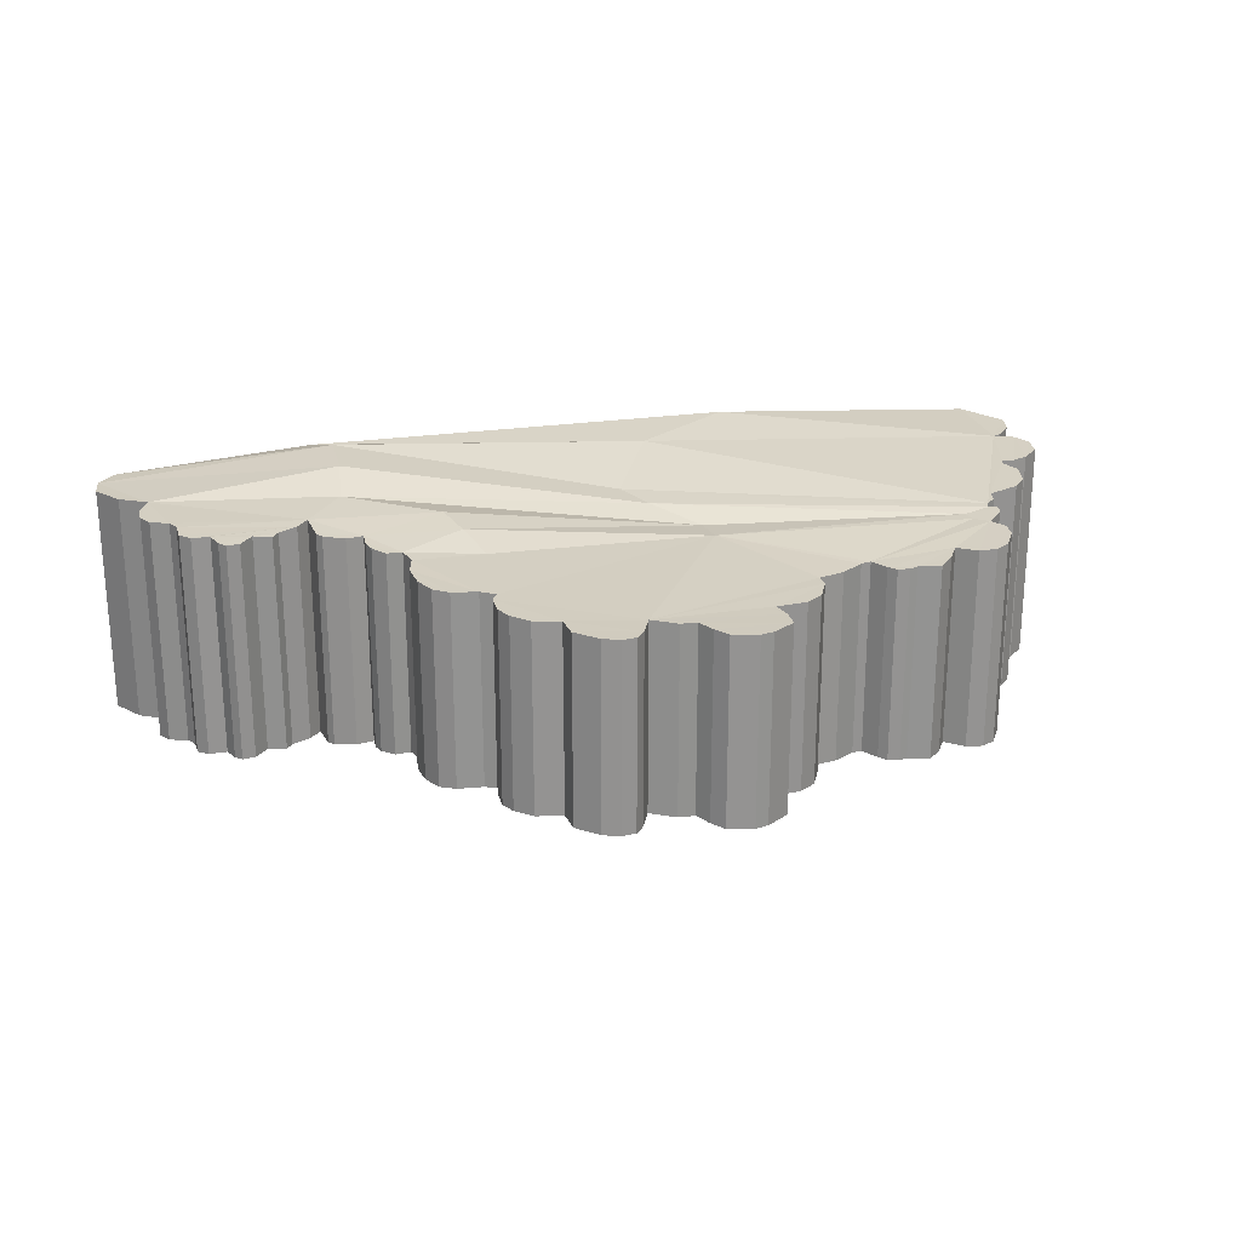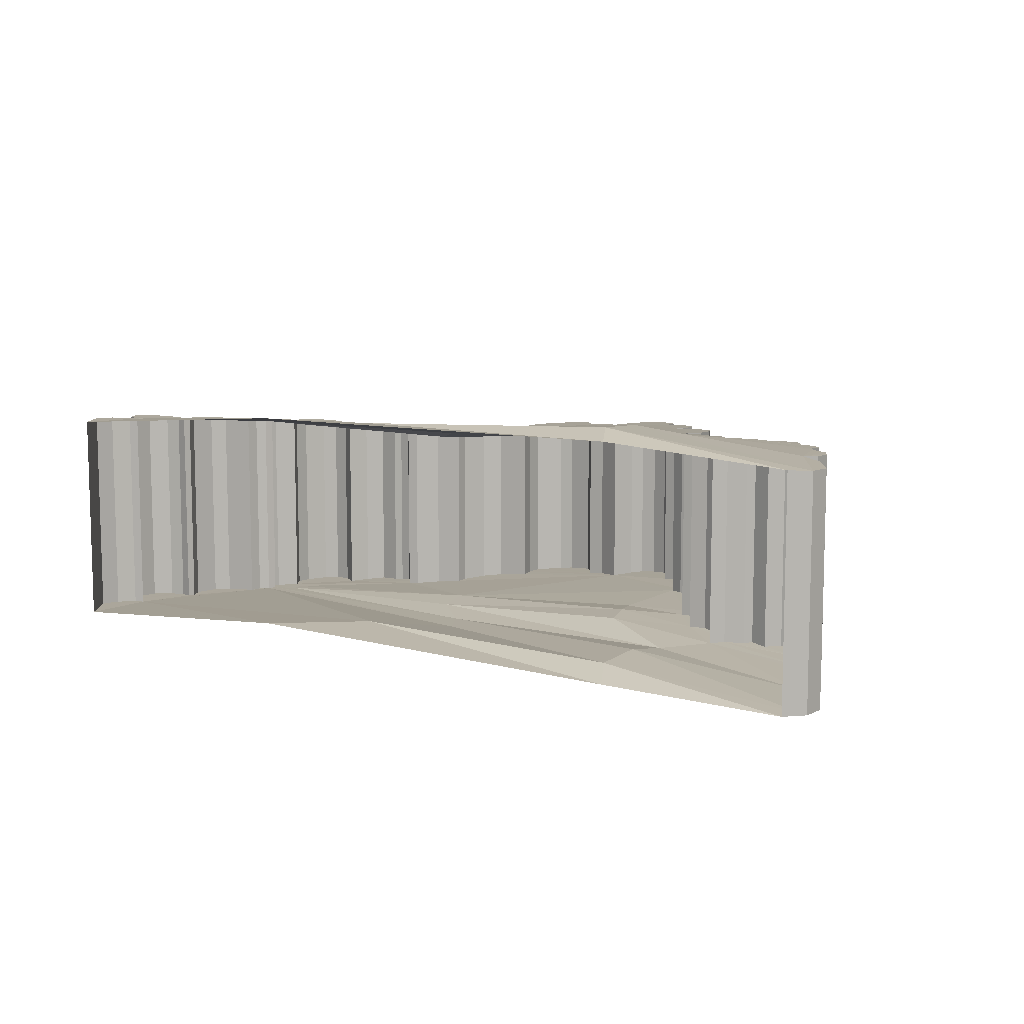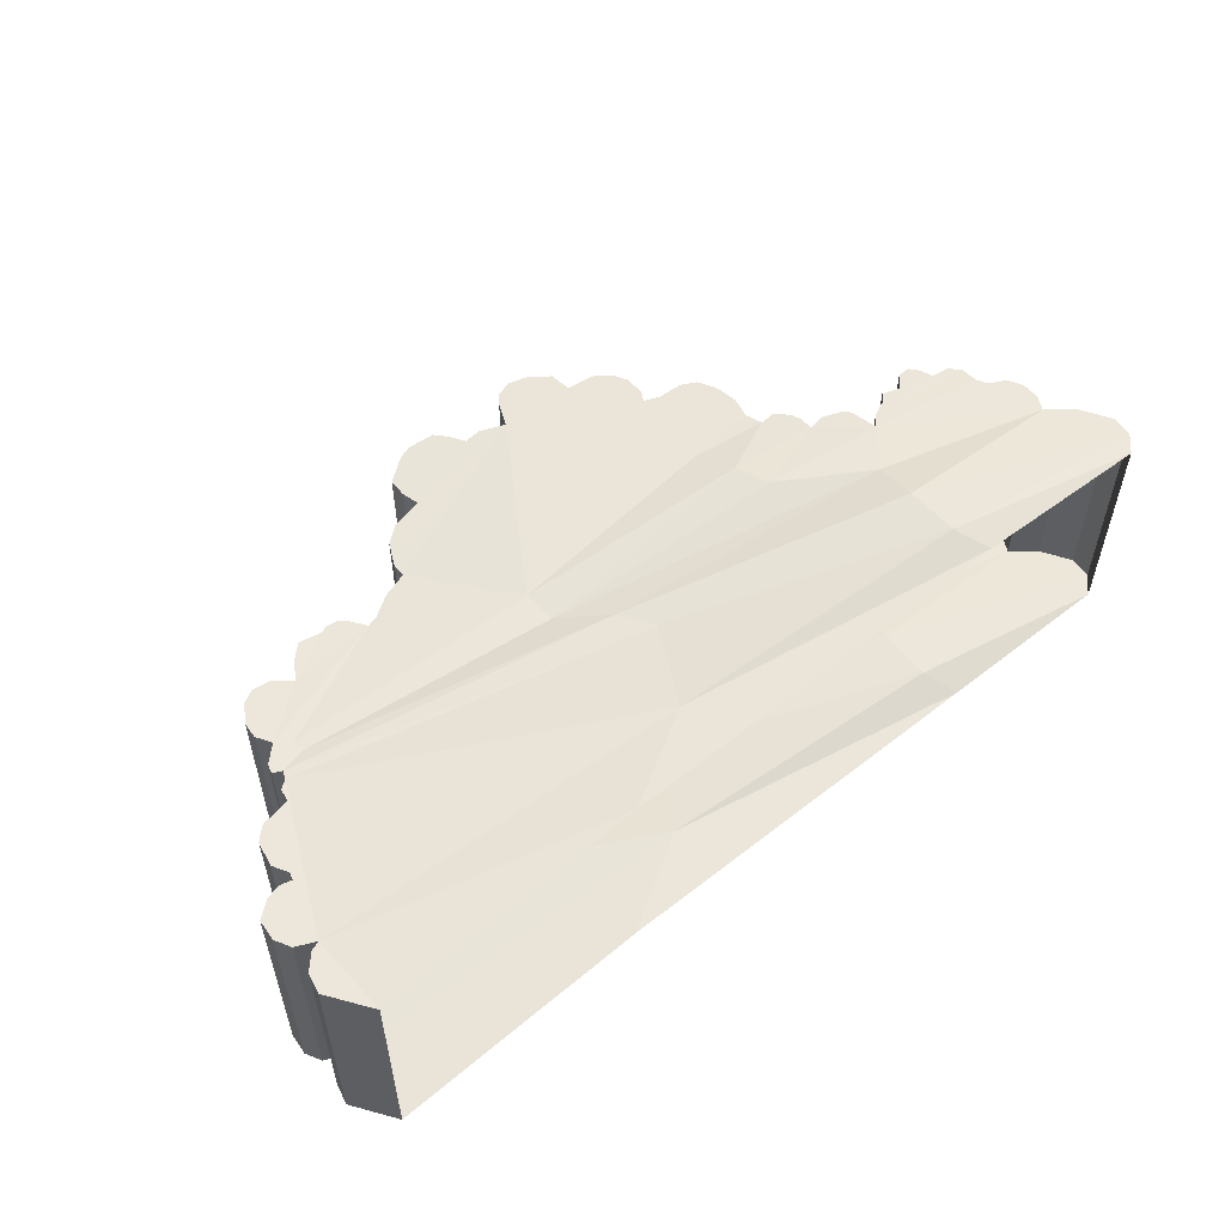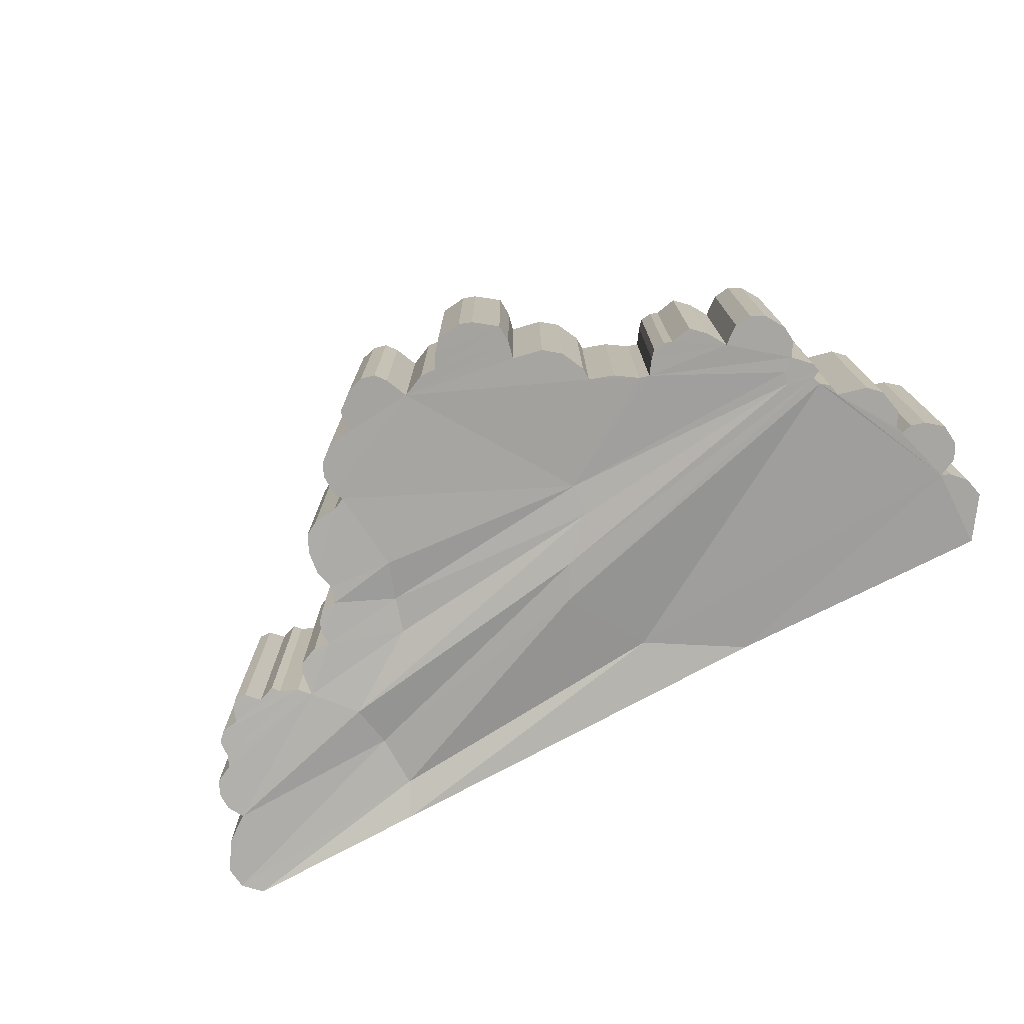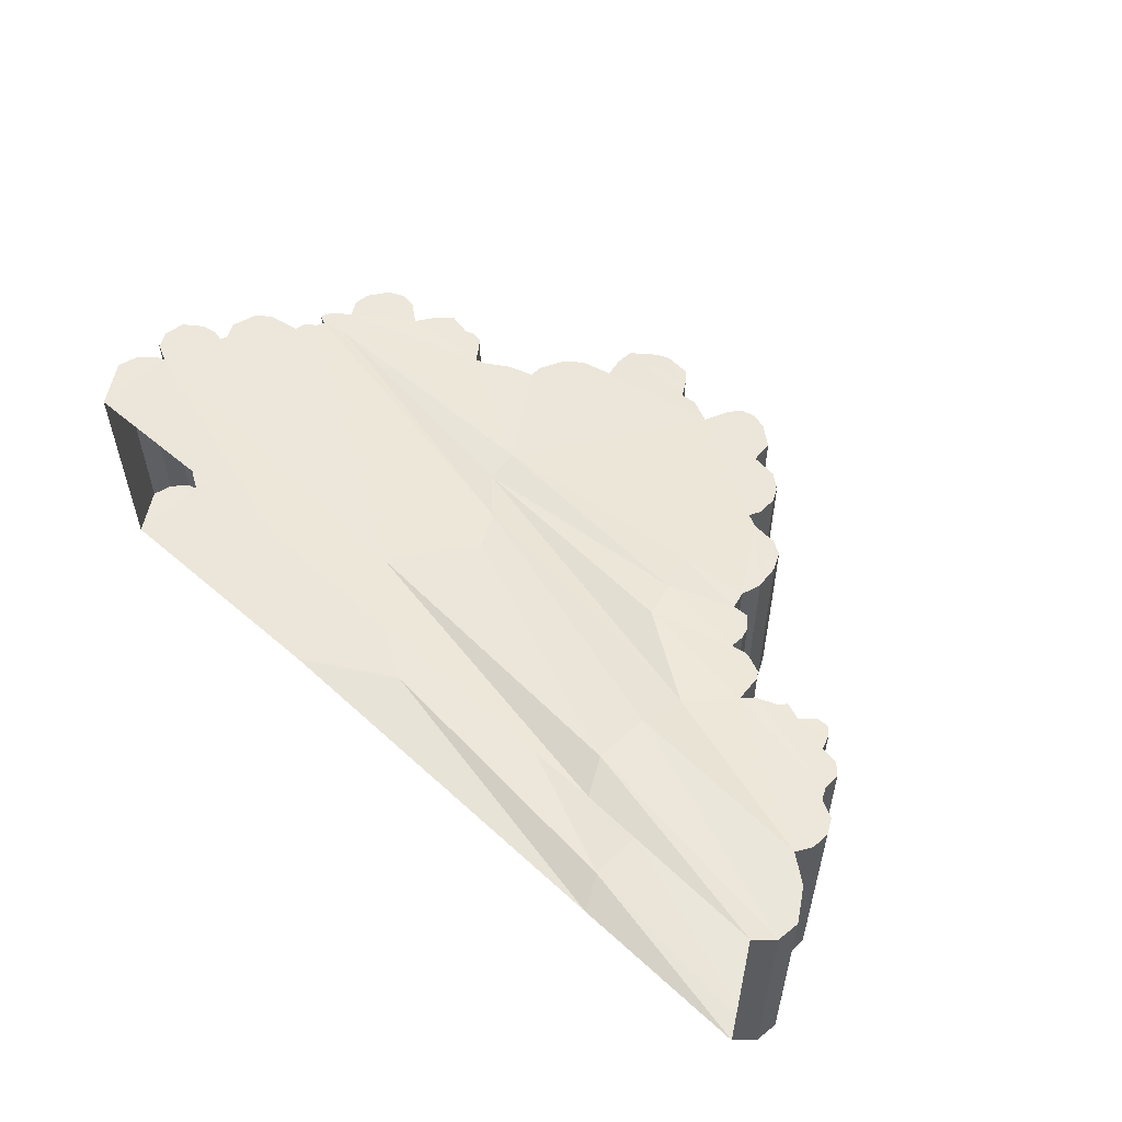
<metadata>
{"format":"obj","ext":"obj","renderer":"f3d","projection":"perspective","resolution":1024,"background":"white","views":[{"elev":23.7,"azim":165.2,"up":"+Z"},{"elev":8.9,"azim":33.1,"up":"+Z"},{"elev":54.6,"azim":-40.0,"up":"+Z"},{"elev":-74.9,"azim":-151.8,"up":"+Z"},{"elev":54.7,"azim":43.6,"up":"+Z"}]}
</metadata>
<code>
o OC_FIREWOOD_V3
v 0.3304 1.663 0.3156
v -1.421 -0.002321 -0.4537
v 1.787 0 0.3909
v -1.05 1.204 0.2851
v -1.421 -0.002327 0.3633
v 1.787 0 -0.4368
v 0.3304 1.663 -0.3605
v -1.366 0.7016 -0.4665
v -0.1387 0.796 -0.4137
v 0.01027 0.6516 -0.4314
v -0.1474 0.9153 -0.3965
v -1.366 0.7016 0.3275
v -1.426 0.2978 0.3516
v -1.363 0.5224 0.3371
v -1.426 0.2978 -0.4614
v -1.52 0.4669 0.3475
v -1.363 0.5224 -0.465
v -1.52 0.4669 -0.4639
v 1.517 0.689 -0.3998
v 1.517 0.689 0.3905
v 1.191 0.6436 -0.3855
v 1.191 0.6436 0.4015
v 0.04013 1.676 0.2973
v 0.2597 1.537 0.3122
v 0.04013 1.676 -0.3798
v 0.2597 1.537 -0.3651
v -1.527 0.1556 0.3603
v -1.05 1.204 -0.4572
v -0.6085 1.174 -0.4343
v -0.6085 1.174 0.2733
v -1.527 0.1556 -0.4569
v -0.8256 1.267 0.2733
v -0.9215 1.146 0.2801
v -0.8256 1.267 -0.4463
v -0.9215 1.146 -0.4532
v 1.32 0.7446 0.391
v 1.383 0.7218 0.3917
v 1.474 0.7723 0.3864
v 1.32 0.7446 -0.3855
v 1.383 0.7218 -0.3903
v 1.474 0.7723 -0.393
v 0.8806 1.227 0.3542
v 0.921 0.9313 0.3695
v 1.027 0.795 0.3848
v 1.161 0.7748 0.3888
v 0.921 0.9313 -0.3587
v 1.027 0.795 -0.369
v 1.161 0.7748 -0.3755
v 0.8806 1.227 -0.3451
v 1.86 0.1464 0.3866
v 1.86 0.1464 -0.4354
v -0.1896 1.608 -0.3956
v -0.1896 1.608 0.2823
v -0.1769 1.474 0.283
v -0.1769 1.474 -0.3962
v 0.6862 1.29 0.3427
v 0.6862 1.29 -0.3455
v 0.7064 1.403 -0.3426
v 0.7064 1.403 0.3403
v 1.693 0.3281 0.3971
v 1.693 0.3281 -0.4256
v 1.729 0.4543 0.3911
v 1.729 0.4543 -0.422
v -0.3536 1.403 0.2739
v -0.3965 1.267 0.2749
v -0.3536 1.403 -0.41
v -0.3965 1.267 -0.4163
v -0.4429 -0.001407 0.4346
v -1.156 0.8758 0.305
v -1.156 0.8758 -0.4634
v 0.9765 0.9338 0.3714
v 0.9765 0.9338 -0.3594
v -0.09117 0.2026 -0.3729
v -0.6716 1.257 -0.4368
v -0.6716 1.257 0.2708
v -1.189 0.8909 0.3063
v -1.189 0.8909 -0.4641
v -1.118 0.9868 0.2971
v -1.118 0.9868 -0.4618
v -1.151 1.042 -0.4622
v -1.151 1.042 0.297
v -1.497 0.3306 0.3527
v -1.497 0.3306 -0.4615
v 0.5197 1.598 -0.3491
v 0.5197 1.598 0.3265
v 0.5272 1.514 0.3282
v 0.5272 1.514 -0.3486
v 0.1108 1.575 0.3022
v 0.1108 1.575 -0.3754
v 0.6231 1.502 0.3334
v 0.6231 1.502 -0.3442
v -1.209 0.7748 0.3138
v -1.209 0.7748 -0.4647
v 1.58 0.6815 -0.4039
v 1.58 0.6815 0.3889
v -0.05501 1.687 -0.386
v -0.05501 1.687 0.2912
v 1.03 0.1218 0.4754
v 0.7024 0.8283 -0.3437
v 1.03 0.1218 -0.3772
v 1.85 0.0631 -0.4366
v 1.85 0.0631 0.3865
v -1.51 0.2297 0.3572
v -1.51 0.2297 -0.4591
v 0.3834 1.676 -0.3573
v 0.3834 1.676 0.3185
v -1.101 1.176 0.289
v -1.101 1.176 -0.4592
v 1.428 0.7698 -0.3903
v 1.428 0.7698 0.3874
v 1.091 -0.000503 -0.4232
v -0.4429 -0.003448 -0.3857
v -1.406 0.5325 0.3387
v 1.638 0.5376 -0.414
v 1.638 0.5376 0.3933
v -1.406 0.5325 -0.4652
v 1.701 0.5073 -0.4185
v 1.701 0.5073 0.3911
v 1.017 0.8884 0.3762
v 1.017 0.8884 -0.363
v -1.527 0.3887 0.3513
v -1.527 0.3887 -0.4624
v -1.386 0.6083 0.3336
v -1.386 0.6083 -0.4659
v 1.088 0.8051 -0.3704
v 1.088 0.8051 0.3851
v -1.32 0.7471 0.3223
v -1.32 0.7471 -0.4663
v 0.9235 1.07 0.3612
v 0.9033 0.9944 0.3644
v 0.9235 1.07 -0.3516
v 0.9033 0.9944 -0.3551
v -0.1474 0.9099 0.3125
v 0.7024 0.8283 0.389
v -0.9871 1.196 0.2817
v -0.9871 1.196 -0.4551
v 1.789 0.2574 -0.4312
v 1.615 0.6461 -0.4077
v 1.615 0.6461 0.3894
v 1.789 0.2574 0.3916
v -0.2905 1.451 -0.4044
v -0.2905 1.451 0.2764
v -1.356 0.5502 0.3351
v -1.356 0.5502 -0.4653
v 1.726 0.3862 0.393
v 1.726 0.3862 -0.4246
v -1.146 1.103 0.2944
v -1.146 1.103 -0.4615
v 0.1714 1.577 -0.3712
v 0.1714 1.577 0.3062
v -1.202 0.8203 0.3108
v -1.202 0.8203 -0.4645
v 0.7064 1.328 -0.344
v 0.7064 1.328 0.3425
v 0.6812 1.454 0.3376
v 0.6812 1.454 -0.3427
v -0.3965 1.315 0.2737
v -0.3965 1.315 -0.4151
v -1.459 0.5174 0.3422
v 0.444 1.658 -0.3536
v 0.444 1.658 0.3219
v -1.459 0.5174 -0.465
v -1.179 0.9263 0.3039
v -1.179 0.9263 -0.4637
v -1.169 0.8455 0.3074
v -1.169 0.8455 -0.4638
v 0.9134 1.158 0.3577
v 0.9134 1.158 -0.3478
v 1.091 -0.000503 0.4403
v -0.09117 0.202 0.418
v -0.1387 0.7884 0.3044
v 1.059 0.4901 -0.3916
v 1.035 0.3237 -0.3658
v 0.01027 0.6446 0.3466
v 1.035 0.3237 0.4662
v 1.059 0.4901 0.4167
v 1.618 0.578 -0.4111
v 0.7417 0.6951 -0.3511
v 1.618 0.578 0.3925
v 0.8276 1.257 0.3509
v 0.8276 1.257 -0.3441
v 0.7367 1.264 0.3461
v 0.7367 1.264 -0.345
v -1.459 0.2851 0.3533
v -1.459 0.2851 -0.4609
v 1.178 0.7496 0.3912
v 1.178 0.7496 -0.3779
v 1.231 0.6865 0.3971
v 1.297 0.7168 0.3936
v 1.231 0.6865 -0.3845
v 1.297 0.7168 -0.3859
v -0.7448 1.252 -0.4418
v -0.7145 1.262 -0.4396
v -0.7448 1.252 0.2717
v -0.7145 1.262 0.271
v 0.0831 0.521 -0.4328
v 0.7417 0.695 0.4047
v 1.029 0.848 0.38
v 1.029 0.848 -0.3658
v -0.1037 1.671 -0.3894
v -0.1037 1.671 0.288
v -0.8795 1.215 -0.4501
v -0.8795 1.215 0.2763
v -0.1921 1.54 0.2819
v -0.1921 1.54 -0.3965
v 1.496 0.7446 -0.3958
v 1.496 0.7446 0.3877
v -0.4899 1.237 -0.4241
v -0.5707 1.184 -0.4314
v -0.4899 1.237 0.2729
v -0.5707 1.184 0.2732
v 0.2976 1.623 -0.3626
v 0.2976 1.623 0.314
v -1.061 0.9016 -0.4609
v -1.061 0.9016 0.2978
v 0.07844 1.63 0.2999
v 0.07844 1.63 -0.3774
v 0.0831 0.5154 0.3602
v 0.6516 0.9755 -0.3596
v -0.6464 1.229 -0.4357
v -0.6464 1.229 0.2714
v 0.6516 0.9755 0.3528
v -1.071 0.9474 0.296
v -1.071 0.9474 -0.4608
f 165 13 170
f 26 57 11
f 56 24 133
f 73 166 196
f 26 11 67
f 70 10 196
f 9 172 10
f 11 224 29
f 214 11 9
f 11 99 9
f 165 170 218
f 13 68 170
f 92 14 13
f 15 166 73
f 159 16 121
f 17 93 15
f 18 162 122
f 196 10 173
f 175 176 174
f 138 177 190
f 179 139 188
f 133 24 65
f 154 86 24
f 26 158 55
f 87 153 26
f 13 27 5
f 224 79 29
f 79 35 29
f 33 78 30
f 31 15 2
f 194 203 33
f 78 33 135
f 202 192 35
f 35 79 136
f 20 189 188
f 20 37 189
f 20 207 37
f 191 19 190
f 40 19 191
f 206 19 40
f 222 133 134
f 222 56 133
f 43 134 44
f 44 22 186
f 99 178 9
f 99 47 178
f 21 47 187
f 57 219 11
f 60 176 175
f 100 173 101
f 89 26 205
f 24 88 204
f 204 88 53
f 89 205 52
f 182 129 180
f 131 183 181
f 58 153 87
f 154 59 86
f 60 175 102
f 173 61 101
f 22 60 115
f 61 21 114
f 157 24 54
f 54 64 157
f 67 11 209
f 66 55 158
f 13 5 68
f 92 127 143
f 128 93 144
f 43 44 198
f 47 46 199
f 112 15 73
f 112 73 111
f 29 35 220
f 33 30 221
f 78 223 30
f 77 214 70
f 78 163 223
f 164 79 224
f 79 80 108
f 81 78 107
f 113 82 13
f 83 116 15
f 212 87 26
f 86 213 24
f 86 85 213
f 84 87 212
f 88 216 53
f 217 89 52
f 59 90 86
f 91 58 87
f 165 92 13
f 93 166 15
f 19 94 190
f 95 20 188
f 200 217 52
f 216 201 53
f 98 3 102
f 170 68 169
f 99 46 47
f 11 219 99
f 6 100 101
f 111 73 100
f 101 61 51
f 60 102 50
f 184 103 27
f 104 185 31
f 160 84 212
f 85 161 213
f 78 4 107
f 28 79 108
f 109 206 40
f 207 110 37
f 111 100 6
f 2 15 112
f 14 113 13
f 61 114 117
f 115 60 118
f 116 17 15
f 63 61 117
f 60 62 118
f 119 71 43
f 72 120 46
f 159 121 82
f 122 162 83
f 127 123 143
f 124 128 144
f 125 48 47
f 45 126 44
f 127 12 123
f 8 128 124
f 182 130 129
f 130 56 222
f 132 183 131
f 57 132 219
f 133 65 211
f 223 133 30
f 197 134 171
f 44 134 197
f 78 135 4
f 136 79 28
f 51 61 137
f 94 138 190
f 139 95 188
f 60 50 140
f 141 55 66
f 54 142 64
f 92 143 14
f 144 93 17
f 60 145 62
f 146 61 63
f 81 107 147
f 108 80 148
f 149 26 89
f 24 150 88
f 165 151 92
f 152 166 93
f 57 26 153
f 24 56 154
f 59 155 90
f 156 58 91
f 65 24 157
f 26 67 158
f 113 159 82
f 105 160 7
f 161 106 1
f 162 116 83
f 163 76 215
f 77 164 214
f 69 165 218
f 166 70 196
f 180 129 167
f 131 181 168
f 98 169 3
f 218 170 98
f 170 169 98
f 133 215 171
f 134 133 171
f 61 172 21
f 178 47 21
f 172 61 173
f 172 173 10
f 215 174 171
f 176 171 174
f 175 98 102
f 175 218 98
f 176 60 22
f 44 197 22
f 114 21 177
f 172 9 178
f 172 178 21
f 22 115 179
f 180 167 42
f 168 181 49
f 56 130 182
f 132 57 183
f 13 184 27
f 185 15 31
f 44 186 45
f 187 47 48
f 179 188 22
f 37 36 189
f 190 177 21
f 39 40 191
f 220 35 192
f 74 192 193
f 33 221 194
f 194 75 195
f 73 196 100
f 196 173 100
f 171 176 197
f 197 176 22
f 43 198 119
f 199 46 120
f 96 25 200
f 23 97 201
f 34 192 202
f 194 32 203
f 54 24 204
f 26 55 205
f 41 206 109
f 207 38 110
f 208 67 209
f 11 29 209
f 65 210 211
f 30 133 211
f 7 160 212
f 161 1 213
f 10 214 9
f 214 10 70
f 215 76 69
f 174 215 69
f 216 23 201
f 25 217 200
f 174 218 175
f 174 69 218
f 219 132 46
f 219 46 99
f 220 192 74
f 194 221 75
f 130 222 43
f 43 222 134
f 163 215 223
f 223 215 133
f 214 164 224
f 214 224 11
f 211 210 208
f 121 16 18
f 90 155 156
f 156 91 90
f 55 141 142
f 31 2 5
f 147 107 108
f 5 27 31
f 123 12 8
f 8 124 123
f 16 159 162
f 18 122 121
f 162 18 16
f 177 138 139
f 139 179 177
f 109 40 37
f 37 110 109
f 150 24 26
f 24 213 212
f 26 149 150
f 212 26 24
f 103 184 185
f 108 148 147
f 192 34 32
f 32 194 192
f 185 104 103
f 33 203 202
f 135 33 35
f 202 35 33
f 35 136 135
f 188 189 191
f 36 37 40
f 207 20 19
f 191 190 188
f 40 39 36
f 19 206 207
f 126 45 48
f 167 129 131
f 198 44 47
f 186 22 21
f 48 125 126
f 47 199 198
f 21 187 186
f 131 168 167
f 102 3 6
f 6 101 102
f 200 52 53
f 53 201 200
f 204 53 52
f 52 205 204
f 182 180 181
f 181 183 182
f 153 58 59
f 59 154 153
f 140 50 51
f 51 137 140
f 62 145 146
f 146 63 62
f 142 54 55
f 157 64 66
f 208 209 211
f 66 158 157
f 127 92 93
f 93 128 127
f 43 71 72
f 72 46 43
f 29 220 221
f 221 30 29
f 69 76 77
f 77 70 69
f 163 78 79
f 79 164 163
f 80 79 78
f 78 81 80
f 13 82 83
f 83 15 13
f 84 160 161
f 161 85 84
f 85 86 87
f 87 84 85
f 216 88 89
f 89 217 216
f 86 90 91
f 91 87 86
f 151 165 166
f 166 152 151
f 94 19 20
f 20 95 94
f 25 96 97
f 97 23 25
f 101 51 50
f 50 102 101
f 27 103 104
f 104 31 27
f 105 7 1
f 1 106 105
f 107 4 28
f 28 108 107
f 41 109 110
f 110 38 41
f 113 14 17
f 117 114 115
f 115 118 117
f 17 116 113
f 63 117 118
f 118 62 63
f 71 119 120
f 120 72 71
f 82 121 122
f 122 83 82
f 143 123 124
f 124 144 143
f 125 47 44
f 44 126 125
f 12 127 128
f 128 8 12
f 129 130 132
f 130 43 46
f 132 131 129
f 46 132 130
f 4 135 136
f 136 28 4
f 137 61 60
f 138 94 95
f 95 139 138
f 60 140 137
f 141 66 64
f 64 142 141
f 14 143 144
f 144 17 14
f 145 60 61
f 61 146 145
f 81 147 148
f 148 80 81
f 149 89 88
f 88 150 149
f 92 151 152
f 152 93 92
f 57 153 154
f 154 56 57
f 155 59 58
f 58 156 155
f 65 157 158
f 158 67 65
f 159 113 116
f 160 105 106
f 106 161 160
f 116 162 159
f 76 163 164
f 164 77 76
f 165 69 70
f 70 166 165
f 42 167 168
f 168 49 42
f 114 177 179
f 179 115 114
f 180 42 49
f 49 181 180
f 56 182 183
f 183 57 56
f 184 13 15
f 15 185 184
f 45 186 187
f 187 48 45
f 22 188 190
f 189 36 39
f 190 21 22
f 39 191 189
f 74 193 195
f 193 192 194
f 195 75 74
f 194 195 193
f 119 198 199
f 199 120 119
f 96 200 201
f 201 97 96
f 34 202 203
f 203 32 34
f 54 204 205
f 205 55 54
f 206 41 38
f 38 207 206
f 67 208 210
f 209 29 30
f 210 65 67
f 30 211 209
f 7 212 213
f 213 1 7
f 23 216 217
f 217 25 23
f 220 74 75
f 75 221 220

</code>
